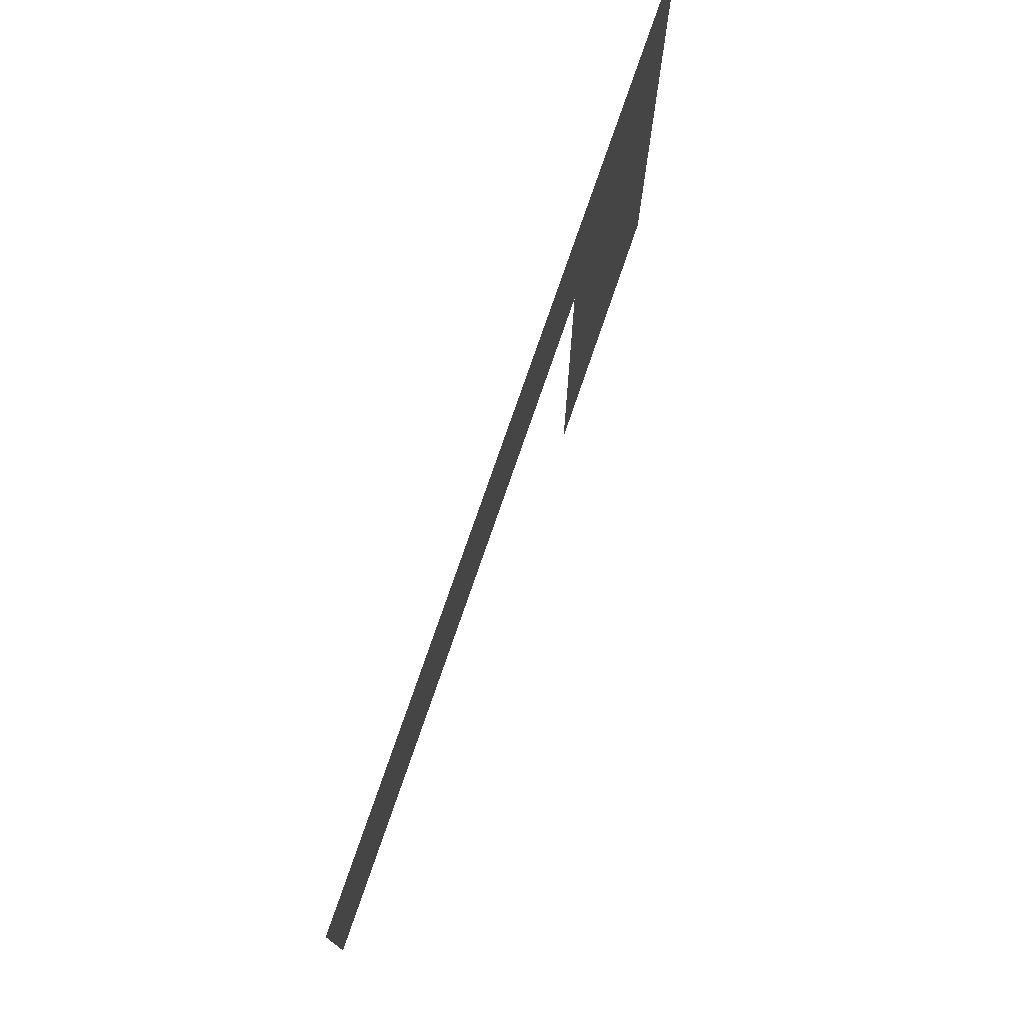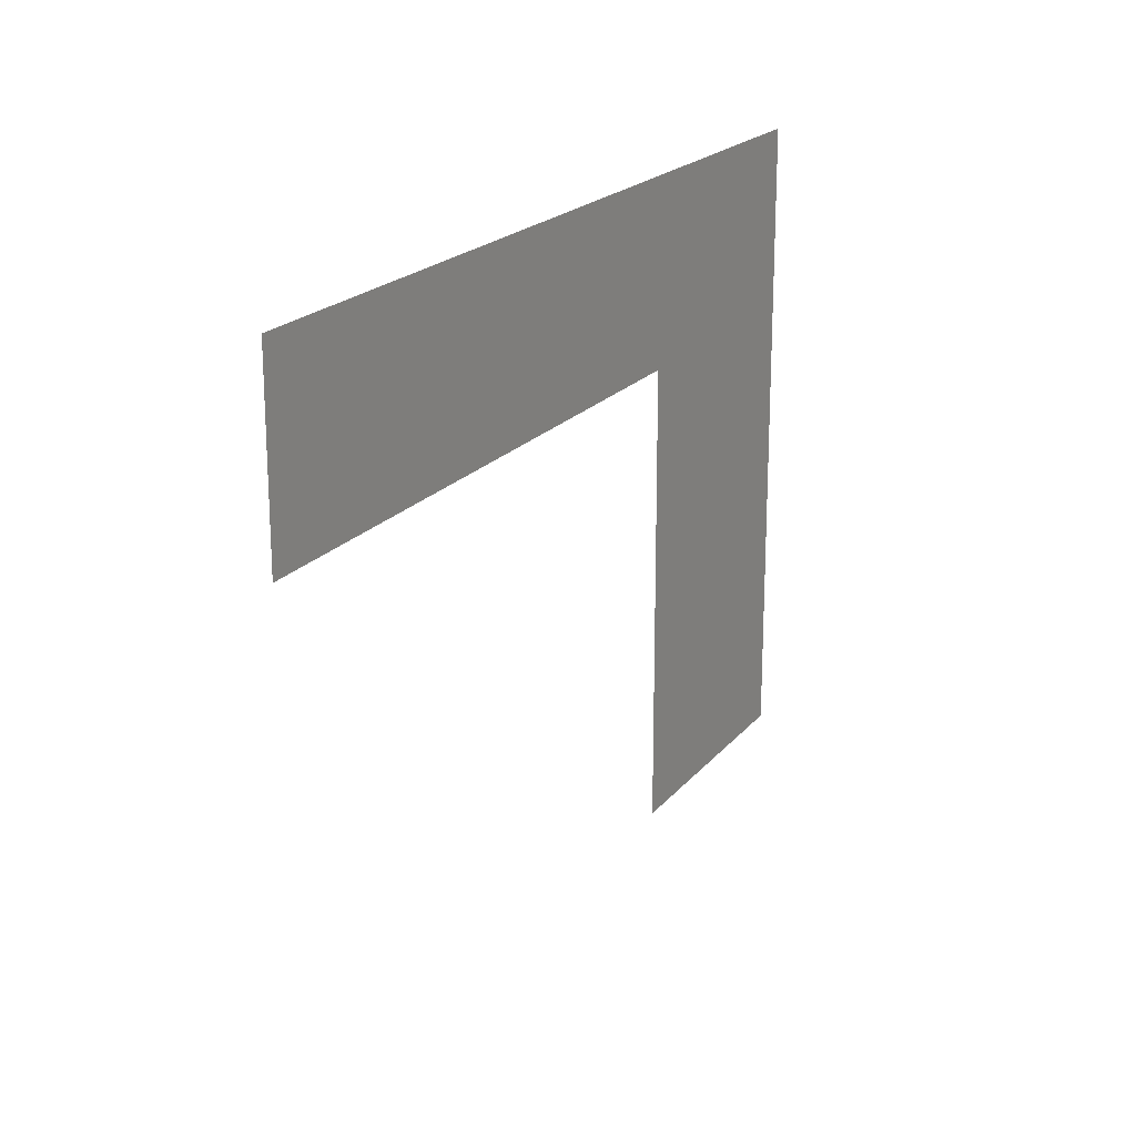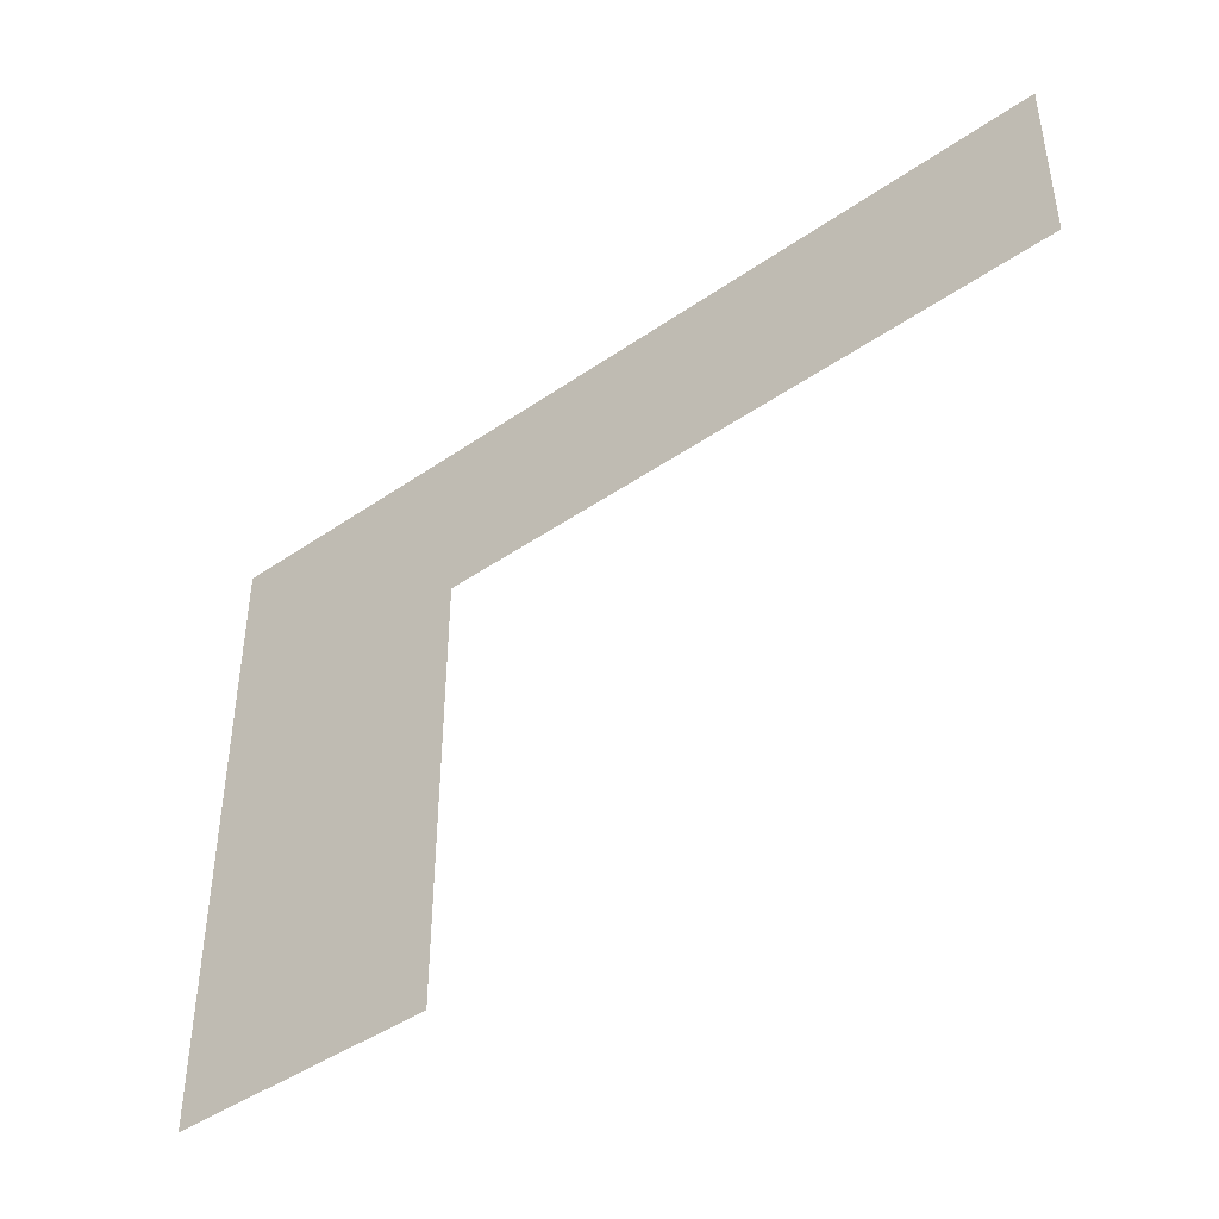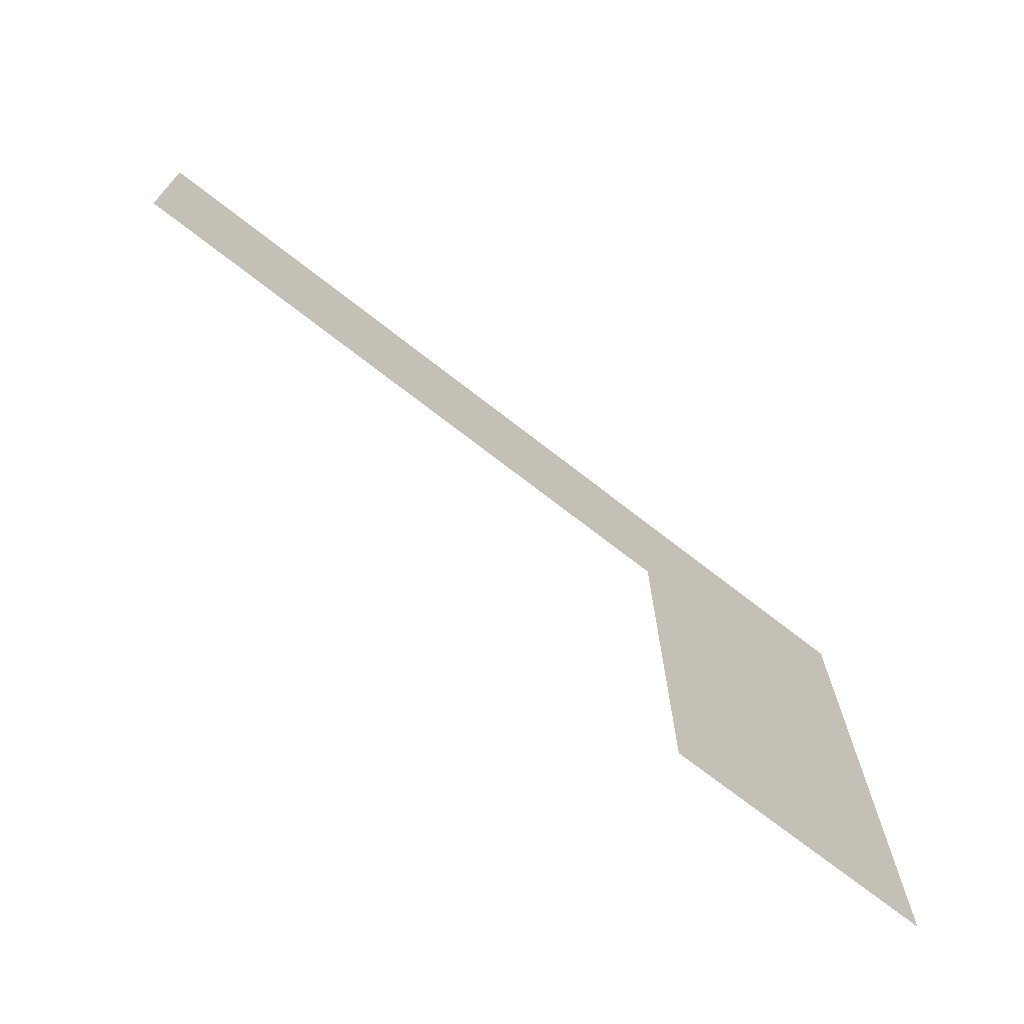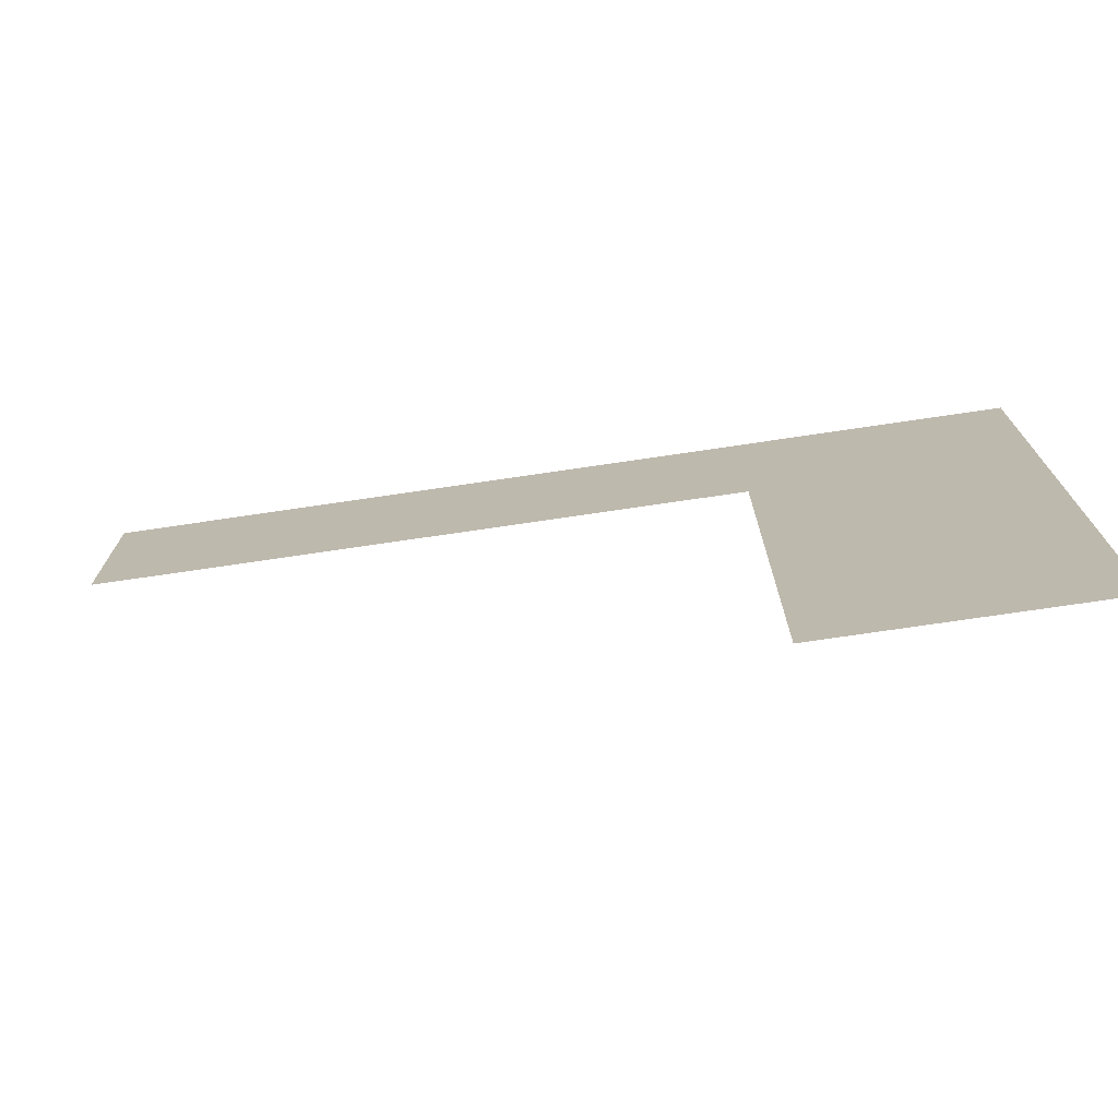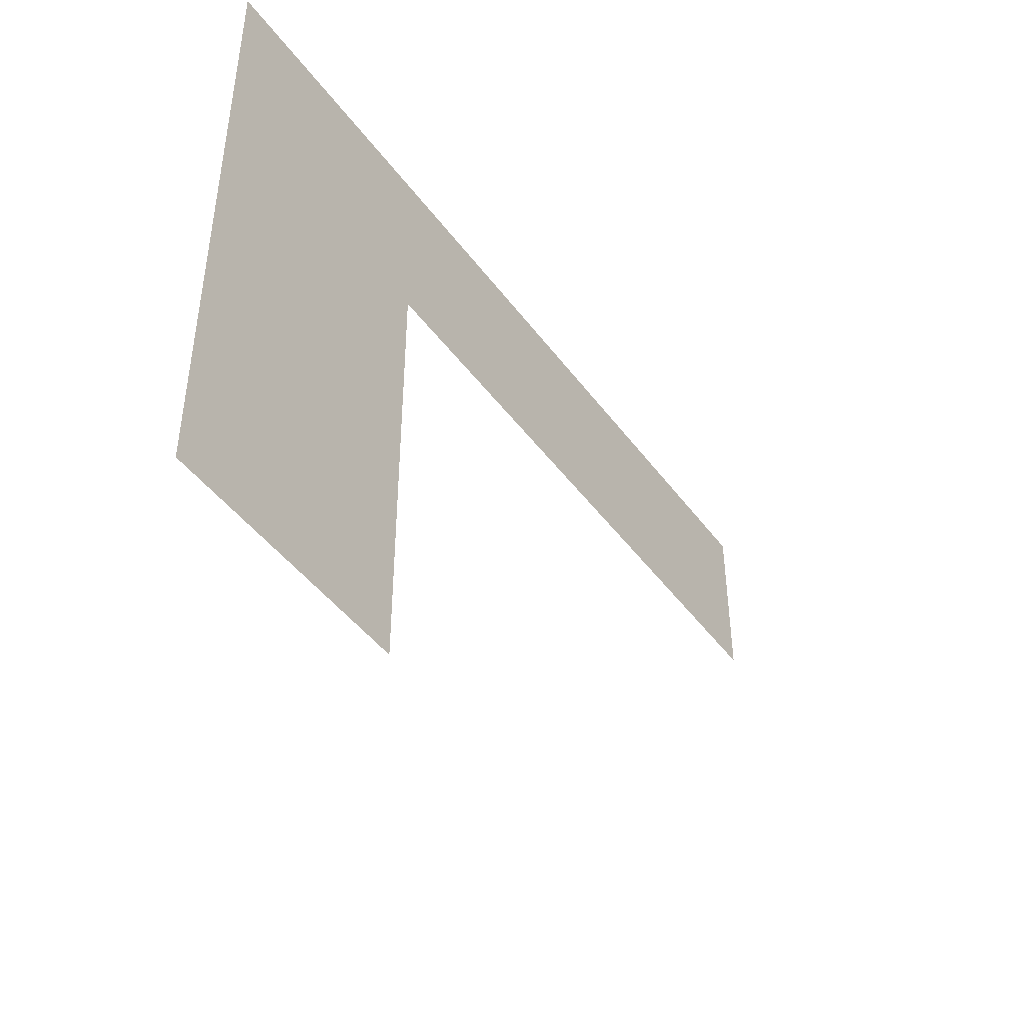
<metadata>
{"format":"obj","ext":"obj","renderer":"f3d","projection":"perspective","resolution":1024,"background":"white","views":[{"elev":75.4,"azim":108.9,"up":"+Y"},{"elev":20.1,"azim":117.4,"up":"+Y"},{"elev":-43.9,"azim":39.1,"up":"+Y"},{"elev":-71.5,"azim":142.0,"up":"+Y"},{"elev":-73.5,"azim":-171.6,"up":"+Y"},{"elev":-45.0,"azim":-56.0,"up":"+Y"}]}
</metadata>
<code>
v -15 -1 0
v -16 -1 0
v -16 0 0
v -15 0 0
v -14 -1 0
v -15 -1 0
v -15 0 0
v -14 0 0
v -13 -1 0
v -14 -1 0
v -14 0 0
v -13 0 0
v -12 -1 0
v -13 -1 0
v -13 0 0
v -12 0 0
v -11 -1 0
v -12 -1 0
v -12 0 0
v -11 0 0
v -10 -1 0
v -11 -1 0
v -11 0 0
v -10 0 0
v -9 -1 0
v -10 -1 0
v -10 0 0
v -9 0 0
v -8 -1 0
v -9 -1 0
v -9 0 0
v -8 0 0
v -7 -1 0
v -8 -1 0
v -8 0 0
v -7 0 0
v -6 -1 0
v -7 -1 0
v -7 0 0
v -6 0 0
v -15 -2 0
v -16 -2 0
v -16 -1 0
v -15 -1 0
v -14 -2 0
v -15 -2 0
v -15 -1 0
v -14 -1 0
v -13 -2 0
v -14 -2 0
v -14 -1 0
v -13 -1 0
v -12 -2 0
v -13 -2 0
v -13 -1 0
v -12 -1 0
v -11 -2 0
v -12 -2 0
v -12 -1 0
v -11 -1 0
v -10 -2 0
v -11 -2 0
v -11 -1 0
v -10 -1 0
v -9 -2 0
v -10 -2 0
v -10 -1 0
v -9 -1 0
v -8 -2 0
v -9 -2 0
v -9 -1 0
v -8 -1 0
v -7 -2 0
v -8 -2 0
v -8 -1 0
v -7 -1 0
v -6 -2 0
v -7 -2 0
v -7 -1 0
v -6 -1 0
v -15 -3 0
v -16 -3 0
v -16 -2 0
v -15 -2 0
v -14 -3 0
v -15 -3 0
v -15 -2 0
v -14 -2 0
v -13 -3 0
v -14 -3 0
v -14 -2 0
v -13 -2 0
v -15 -4 0
v -16 -4 0
v -16 -3 0
v -15 -3 0
v -14 -4 0
v -15 -4 0
v -15 -3 0
v -14 -3 0
v -13 -4 0
v -14 -4 0
v -14 -3 0
v -13 -3 0
v -15 -5 0
v -16 -5 0
v -16 -4 0
v -15 -4 0
v -14 -5 0
v -15 -5 0
v -15 -4 0
v -14 -4 0
v -13 -5 0
v -14 -5 0
v -14 -4 0
v -13 -4 0
v -15 -6 0
v -16 -6 0
v -16 -5 0
v -15 -5 0
v -14 -6 0
v -15 -6 0
v -15 -5 0
v -14 -5 0
v -13 -6 0
v -14 -6 0
v -14 -5 0
v -13 -5 0
v -15 -7 0
v -16 -7 0
v -16 -6 0
v -15 -6 0
v -14 -7 0
v -15 -7 0
v -15 -6 0
v -14 -6 0
v -13 -7 0
v -14 -7 0
v -14 -6 0
v -13 -6 0
g dungeon1_mesh_0077
f 1 2 3 4
f 5 6 7 8
f 9 10 11 12
f 13 14 15 16
f 17 18 19 20
f 21 22 23 24
f 25 26 27 28
f 29 30 31 32
f 33 34 35 36
f 37 38 39 40
f 41 42 43 44
f 45 46 47 48
f 49 50 51 52
f 53 54 55 56
f 57 58 59 60
f 61 62 63 64
f 65 66 67 68
f 69 70 71 72
f 73 74 75 76
f 77 78 79 80
f 81 82 83 84
f 85 86 87 88
f 89 90 91 92
f 93 94 95 96
f 97 98 99 100
f 101 102 103 104
f 105 106 107 108
f 109 110 111 112
f 113 114 115 116
f 117 118 119 120
f 121 122 123 124
f 125 126 127 128
f 129 130 131 132
f 133 134 135 136
f 137 138 139 140

</code>
